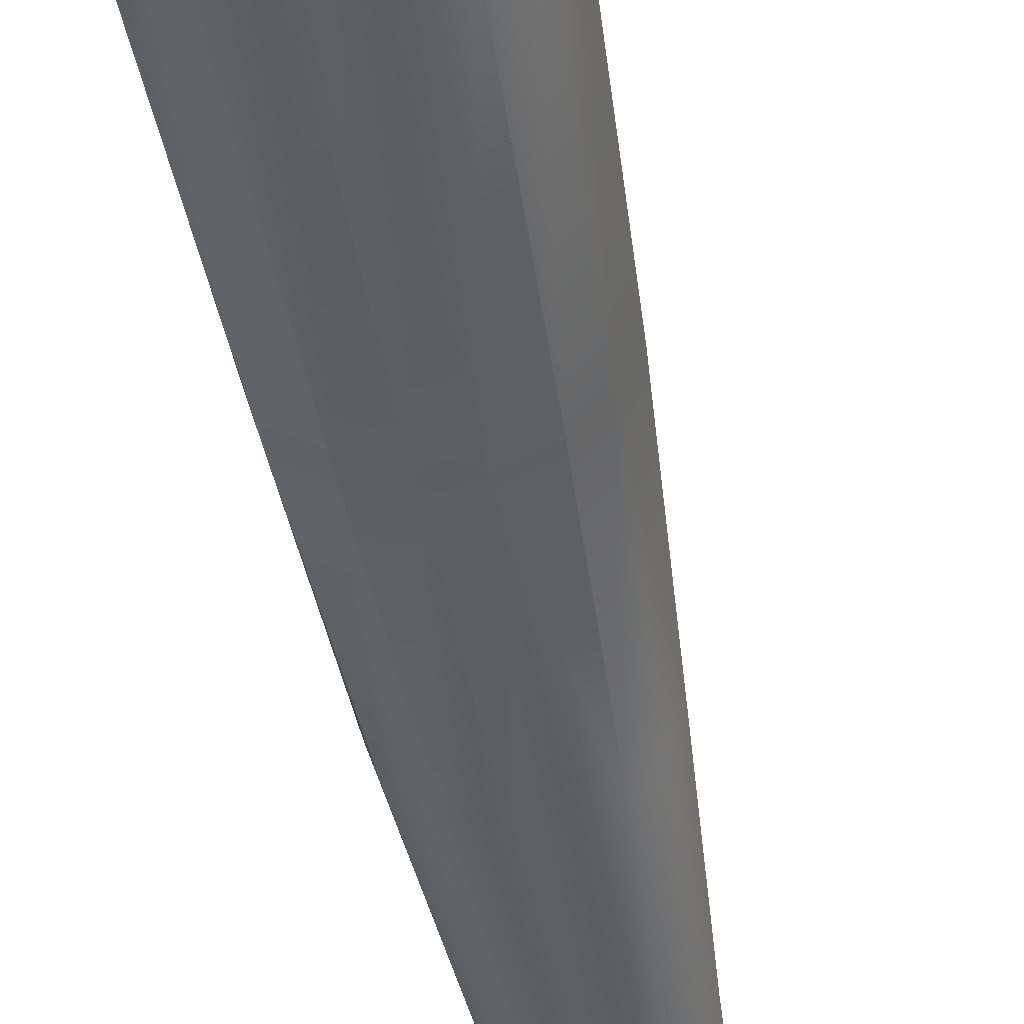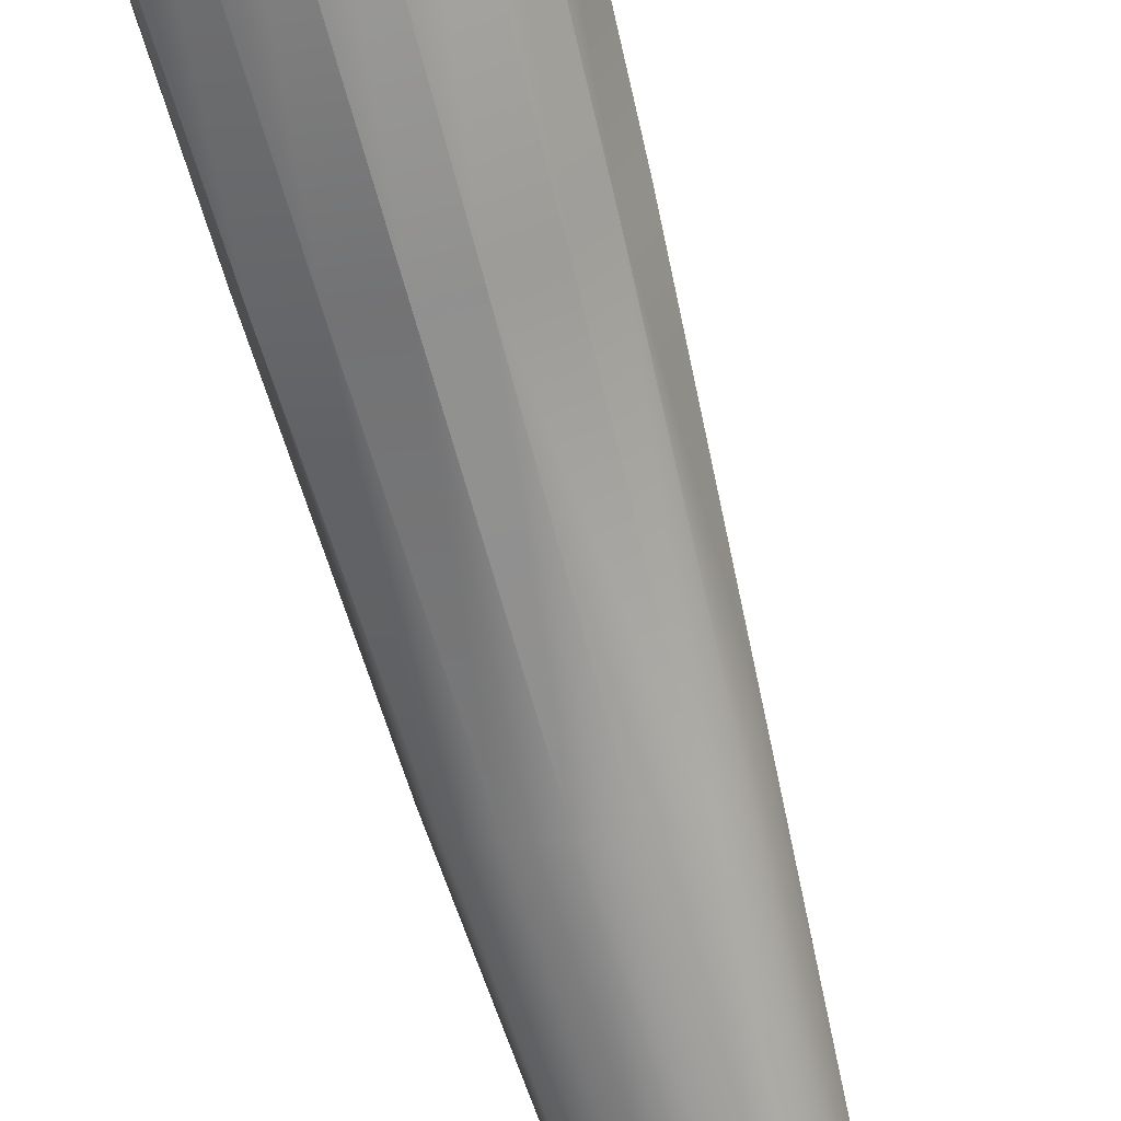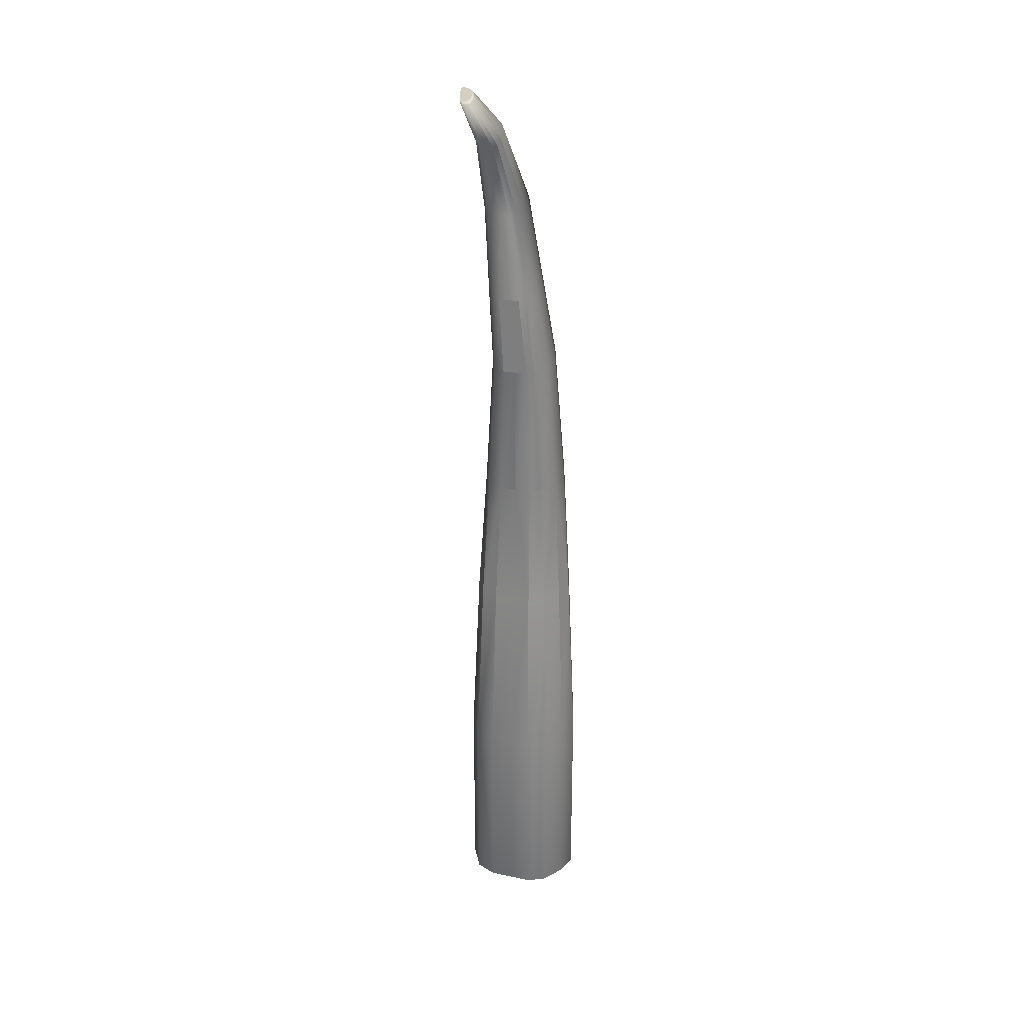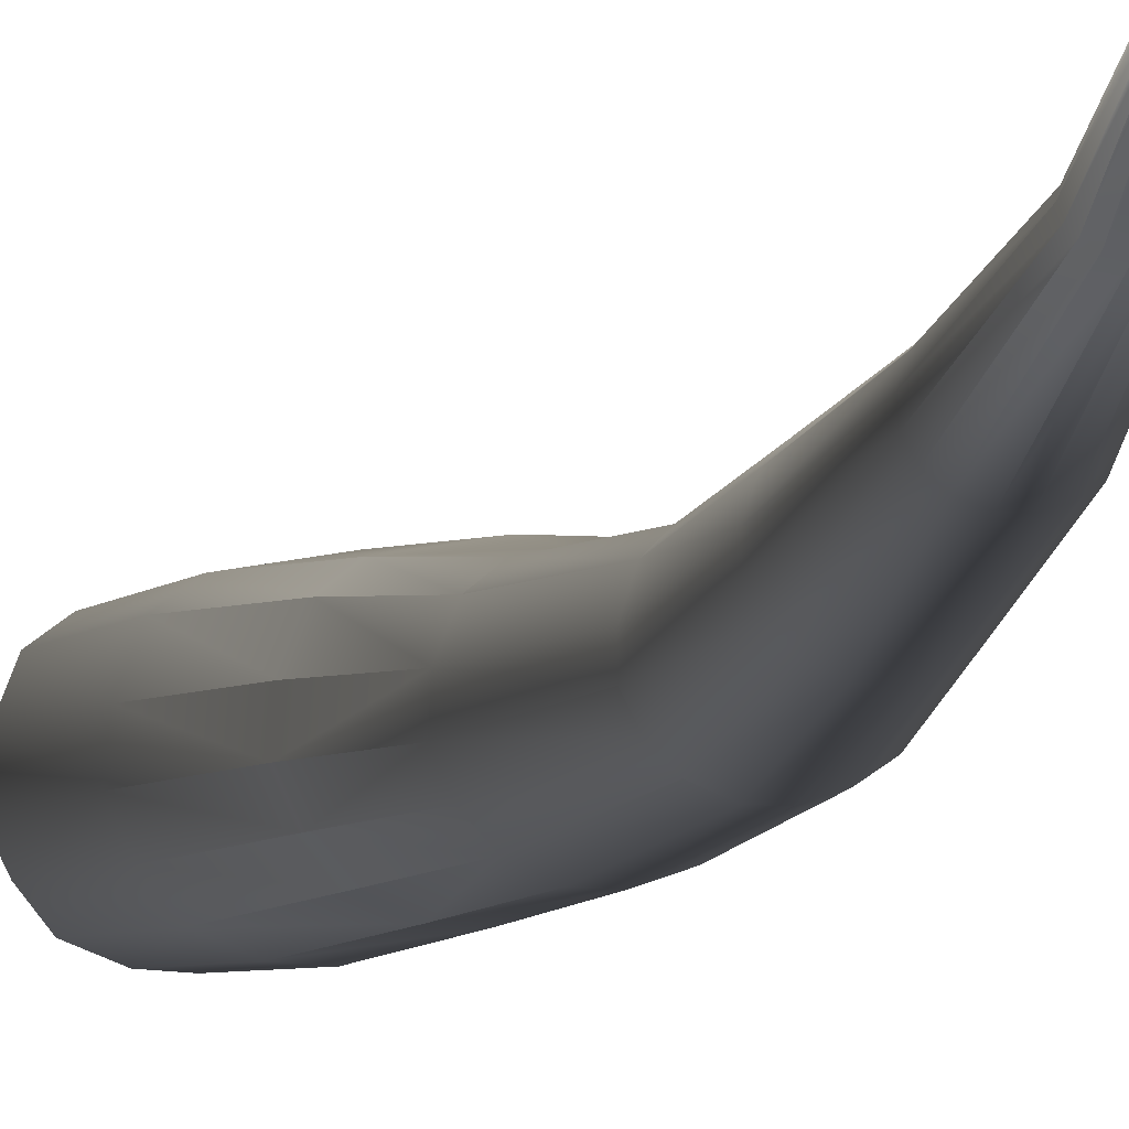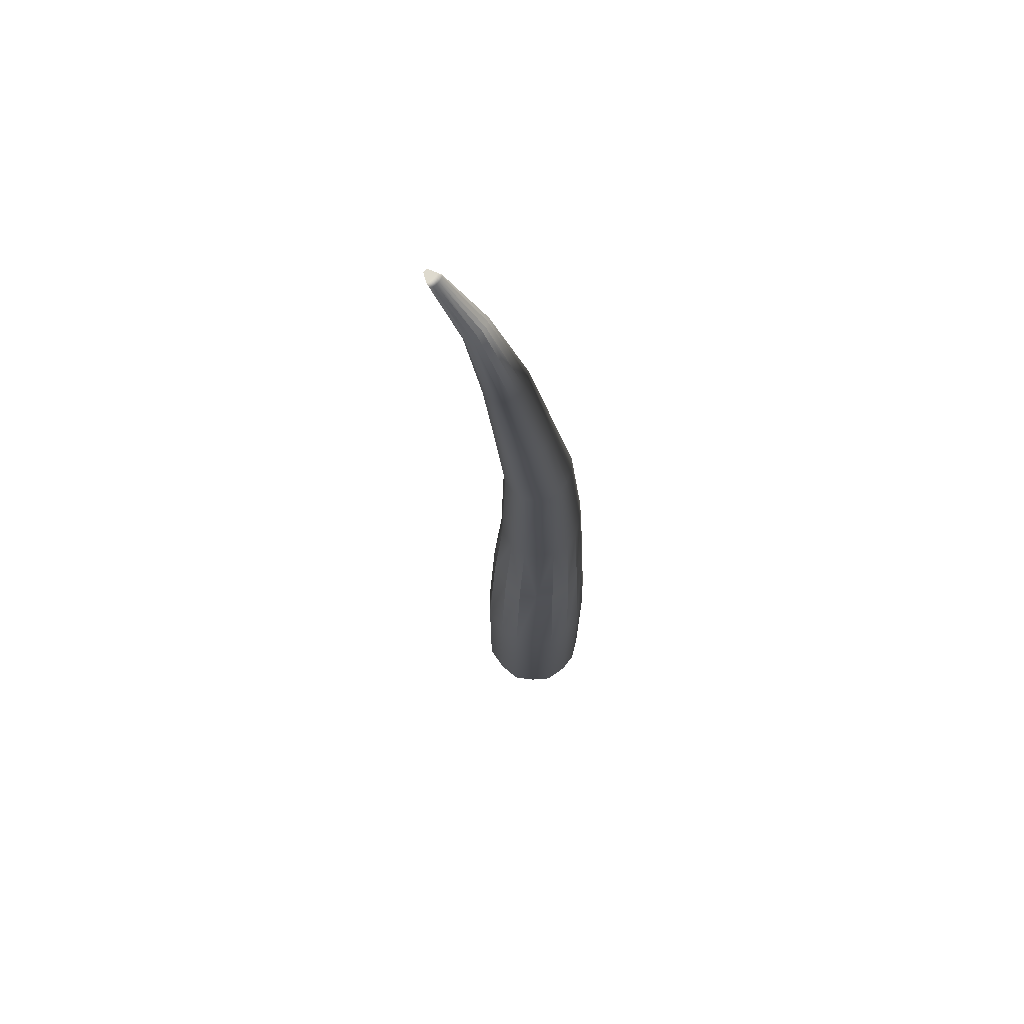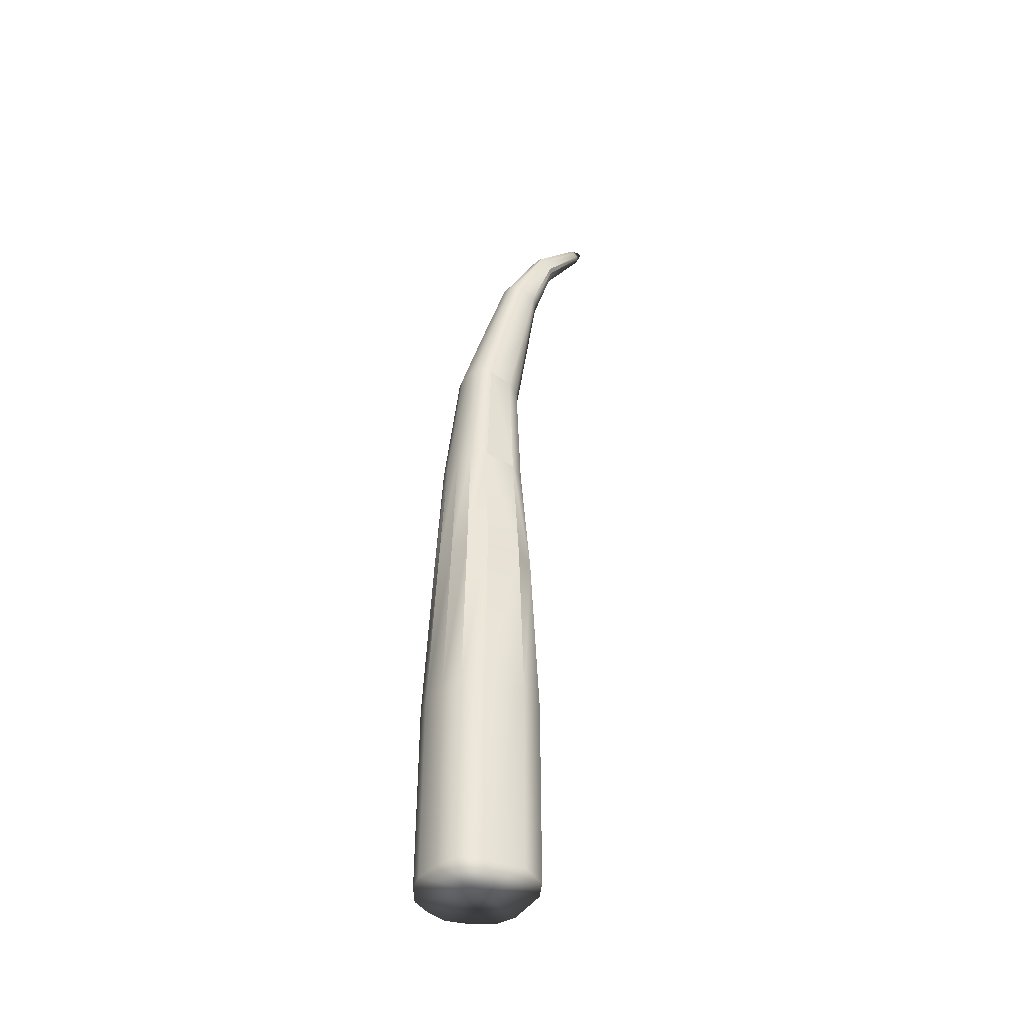
<metadata>
{"format":"obj","ext":"obj","renderer":"f3d","projection":"perspective","resolution":1024,"background":"white","views":[{"elev":-42.2,"azim":8.7,"up":"+Z"},{"elev":-67.1,"azim":14.9,"up":"+Z"},{"elev":25.7,"azim":28.0,"up":"+Y"},{"elev":-3.5,"azim":166.0,"up":"+Z"},{"elev":71.3,"azim":123.9,"up":"+Y"},{"elev":-42.5,"azim":-110.8,"up":"+Y"}]}
</metadata>
<code>
g pasted__default4
v -0.6317 22.77 -9.016
v 0.3388 22.82 -9.168
v 0.2324 26.04 -8.685
v -0.5784 26.01 -8.558
v 1.55 -2.096 -11.64
v 0.1657 -2.096 -12.64
v -1.519 -2.096 -12.37
v -2.518 -2.096 -10.98
v -2.461 -2.096 -9.455
v -0.8613 -2.096 -8.299
v 0.8234 -2.096 -8.571
v 1.822 -2.096 -9.955
v 1.55 5.378 -11.64
v 0.1657 5.378 -12.64
v -1.519 5.378 -12.37
v -2.518 5.378 -10.98
v -2.461 5.378 -9.455
v -0.8613 5.378 -8.299
v 0.8234 5.378 -8.571
v 1.822 5.378 -9.955
v 1.04 17.77 -11.38
v 0.02592 17.84 -12.11
v -1.208 17.82 -11.91
v -2.003 17.73 -10.89
v -1.804 17.62 -9.66
v -0.7264 17.55 -8.938
v 0.5078 17.57 -9.137
v 1.239 17.66 -10.15
v -0.3478 -2.096 -10.47
v -1.477 22.96 -9.667
v -1.634 23.22 -10.61
v -1.023 23.44 -11.39
v -0.05264 23.49 -11.54
v 0.7446 23.33 -10.98
v 0.9015 23.06 -10.04
v -1.301 26.15 -9.051
v -1.406 26.38 -9.89
v -0.9053 26.57 -10.54
v -0.0945 26.6 -10.67
v 0.5716 26.47 -10.2
v 0.7027 26.25 -9.413
v -1.27 26.5 -10.3
v -1.466 23.36 -11.11
v -1.791 17.79 -11.55
v -2.319 5.378 -11.9
v -2.319 -2.096 -11.9
v -0.4697 26.6 -10.68
v -0.5017 23.49 -11.55
v -0.5452 17.84 -12.13
v -0.614 5.378 -12.69
v -0.614 -2.096 -12.69
v 1.034 -2.096 -12.29
v 1.034 5.378 -12.29
v 0.6504 17.81 -11.83
v 0.4351 23.42 -11.33
v 0.3127 26.55 -10.49
v 1.922 -2.096 -10.87
v 1.922 5.378 -10.87
v 1.289 17.72 -10.82
v 0.9337 23.21 -10.55
v 0.7289 26.37 -9.84
v 1.449 -2.096 -9.022
v 1.449 5.378 -9.022
v 0.9469 17.6 -9.481
v 0.6734 22.9 -9.477
v 0.5115 26.12 -8.943
v -1.725 -2.096 -8.544
v -1.725 5.378 -8.544
v -1.382 17.57 -9.141
v -1.143 22.84 -9.232
v -0.9999 26.06 -8.74
v -0.01593 -2.096 -8.435
v -0.01593 5.378 -8.435
v -0.1071 17.56 -9.038
v -0.1447 22.8 -9.092
v -0.1715 26.03 -8.622
v -0.5239 29.57 -8.045
v -0.8498 29.63 -8.161
v -1.091 29.73 -8.35
v -1.165 30.09 -8.992
v -1.061 30.25 -9.296
v -0.778 30.35 -9.469
v -0.4331 30.4 -9.569
v -0.1361 30.4 -9.563
v 0.1859 30.33 -9.43
v 0.3912 30.21 -9.219
v 0.5151 30.07 -8.954
v 0.495 29.89 -8.639
v 0.3404 29.71 -8.314
v 0.1179 29.62 -8.138
v -0.2018 29.59 -8.092
v -0.5354 34.28 -5.778
v -0.6465 34.32 -5.807
v -0.7288 34.38 -5.855
v -0.754 34.59 -6.017
v -0.7187 34.69 -6.094
v -0.622 34.74 -6.137
v -0.5044 34.77 -6.163
v -0.4031 34.77 -6.161
v -0.2933 34.73 -6.128
v -0.2233 34.66 -6.074
v -0.2019 34.59 -6.023
v -0.1972 34.45 -5.91
v -0.2406 34.37 -5.846
v -0.3165 34.31 -5.802
v -0.4256 34.29 -5.79
v -0.4994 34.46 -5.683
v -0.5893 34.49 -5.707
v -0.6559 34.54 -5.746
v -0.6763 34.71 -5.877
v -0.6477 34.79 -5.939
v -0.5695 34.84 -5.974
v -0.4743 34.86 -5.995
v -0.3923 34.86 -5.993
v -0.3035 34.83 -5.966
v -0.2468 34.77 -5.923
v -0.2127 34.7 -5.869
v -0.2182 34.62 -5.805
v -0.2609 34.53 -5.738
v -0.3222 34.49 -5.703
v -0.4105 34.47 -5.693
v -0.4661 34.82 -5.556
v -0.5014 34.83 -5.565
v -0.5276 34.85 -5.58
v -0.5356 34.91 -5.632
v -0.5244 34.94 -5.656
v -0.4936 34.96 -5.67
v -0.4562 34.97 -5.678
v -0.424 34.97 -5.678
v -0.389 34.96 -5.667
v -0.3667 34.94 -5.65
v -0.3533 34.91 -5.629
v -0.3555 34.88 -5.604
v -0.3722 34.84 -5.577
v -0.3964 34.82 -5.563
v -0.4311 34.82 -5.56
g default
v 1.2 12.45 -9.221
v 1.534 12.45 -10.02
v 1.608 12.45 -10.82
v 1.298 12.45 -11.49
v 0.8433 12.45 -12.04
v 0.09542 12.45 -12.35
v -0.5818 12.45 -12.39
v -1.368 12.45 -12.12
v -2.061 12.45 -11.7
v -2.272 12.45 -10.91
v -2.133 12.45 -9.519
v -1.56 12.45 -8.812
v -0.7967 12.45 -8.585
v -0.06234 12.45 -8.704
v 0.6668 12.45 -8.822
v -0.3222 32.42 -7.229
v -0.1158 32.45 -7.251
v 0.02775 32.56 -7.335
v 0.1225 32.75 -7.481
v 0.1292 32.96 -7.649
v 0.0605 33.12 -7.767
v -0.07196 33.25 -7.868
v -0.2798 33.33 -7.931
v -0.4715 33.33 -7.934
v -0.6941 33.27 -7.887
v -0.877 33.16 -7.804
v -0.9439 32.98 -7.659
v -0.8962 32.58 -7.352
v -0.7404 32.46 -7.262
v -0.5301 32.39 -7.206
g pasted__group7 pasted__pasted__group4 pasted__pasted__pasted__pasted__polySurface431 pasted__polySurface8 group14
f 140 141 54 21
f 143 144 23 49
f 21 54 55 34
f 49 23 32 48
f 26 74 75 1
f 27 64 65 2
f 28 59 60 35
f 31 30 36 37
f 43 31 37 42
f 48 32 38 47
f 34 55 56 40
f 35 60 61 41
f 37 36 79 80
f 32 43 42 38
f 144 145 44 23
f 33 48 47 39
f 49 48 33 22
f 142 143 49 22
f 54 141 142 22
f 54 22 33 55
f 55 33 39 56
f 59 139 140 21
f 59 21 34 60
f 60 34 40 61
f 64 28 35 65
f 65 35 41 66
f 69 26 1 70
f 74 27 2 75
f 89 66 41 88
f 87 61 40 86
f 41 61 87 88
f 85 56 39 84
f 40 56 85 86
f 42 37 80 81
f 83 47 38 82
f 38 42 81 82
f 39 47 83 84
f 165 166 92 93
f 164 165 93 94
f 163 164 94 95
f 162 163 95 96
f 161 162 96 97
f 160 161 97 98
f 159 160 98 99
f 158 159 99 100
f 157 158 100 101
f 156 157 101 102
f 155 156 102 103
f 154 155 103 104
f 93 92 107 108
f 94 93 108 109
f 95 94 109 110
f 96 95 110 111
f 97 96 111 112
f 98 97 112 113
f 99 98 113 114
f 100 99 114 115
f 101 100 115 116
f 102 101 116 117
f 103 102 117 118
f 104 103 118 119
f 105 104 119 120
f 106 105 120 121
f 92 106 121 107
f 74 150 151 27
f 28 138 139 59
f 28 64 137 138
f 64 27 151 137
f 62 63 19 11
f 11 19 73 72
f 12 57 58 20
f 62 12 20 63
f 52 53 13 5
f 5 13 58 57
f 51 50 14 6
f 6 14 53 52
f 17 9 67 68
f 26 69 148 149
f 149 150 74 26
f 18 68 67 10
f 72 73 18 10
f 16 45 46 8
f 17 16 8 9
f 7 15 50 51
f 46 45 15 7
f 52 29 6
f 51 29 7
f 46 29 8
f 9 8 29
f 67 29 10
f 72 29 11
f 62 29 12
f 57 29 5
f 29 72 10
f 29 62 11
f 29 57 12
f 29 52 5
f 29 51 6
f 29 46 7
f 29 67 9
f 30 70 71 36
f 79 36 71 78
f 77 78 71 4
f 153 154 104 105
f 152 153 105 106
f 166 152 106 92
f 2 65 66 3
f 70 1 4 71
f 91 76 3 90
f 91 77 4 76
f 90 3 66 89
f 2 3 76 75
f 1 75 76 4
f 145 146 24 44
f 24 146 147 25
f 44 24 31 43
f 25 69 70 30
f 25 30 31 24
f 44 43 32 23
f 25 147 148 69
f 108 107 122 123
f 109 108 123 124
f 110 109 124 125
f 111 110 125 126
f 112 111 126 127
f 113 112 127 128
f 114 113 128 129
f 115 114 129 130
f 116 115 130 131
f 117 116 131 132
f 118 117 132 133
f 119 118 133 134
f 120 119 134 135
f 121 120 135 136
f 107 121 136 122
f 123 122 136 135 134 133 132 131 130 129 128 127 126 125 124
f 138 137 63 20
f 139 138 20 58
f 140 139 58 13
f 13 53 141 140
f 142 141 53 14
f 14 50 143 142
f 50 15 144 143
f 15 45 145 144
f 45 16 146 145
f 147 146 16 17
f 148 147 17 68
f 149 148 68 18
f 18 73 150 149
f 151 150 73 19
f 137 151 19 63
f 91 90 153 152
f 90 89 154 153
f 89 88 155 154
f 88 87 156 155
f 87 86 157 156
f 86 85 158 157
f 85 84 159 158
f 84 83 160 159
f 83 82 161 160
f 82 81 162 161
f 81 80 163 162
f 80 79 164 163
f 79 78 165 164
f 78 77 166 165
f 77 91 152 166

</code>
